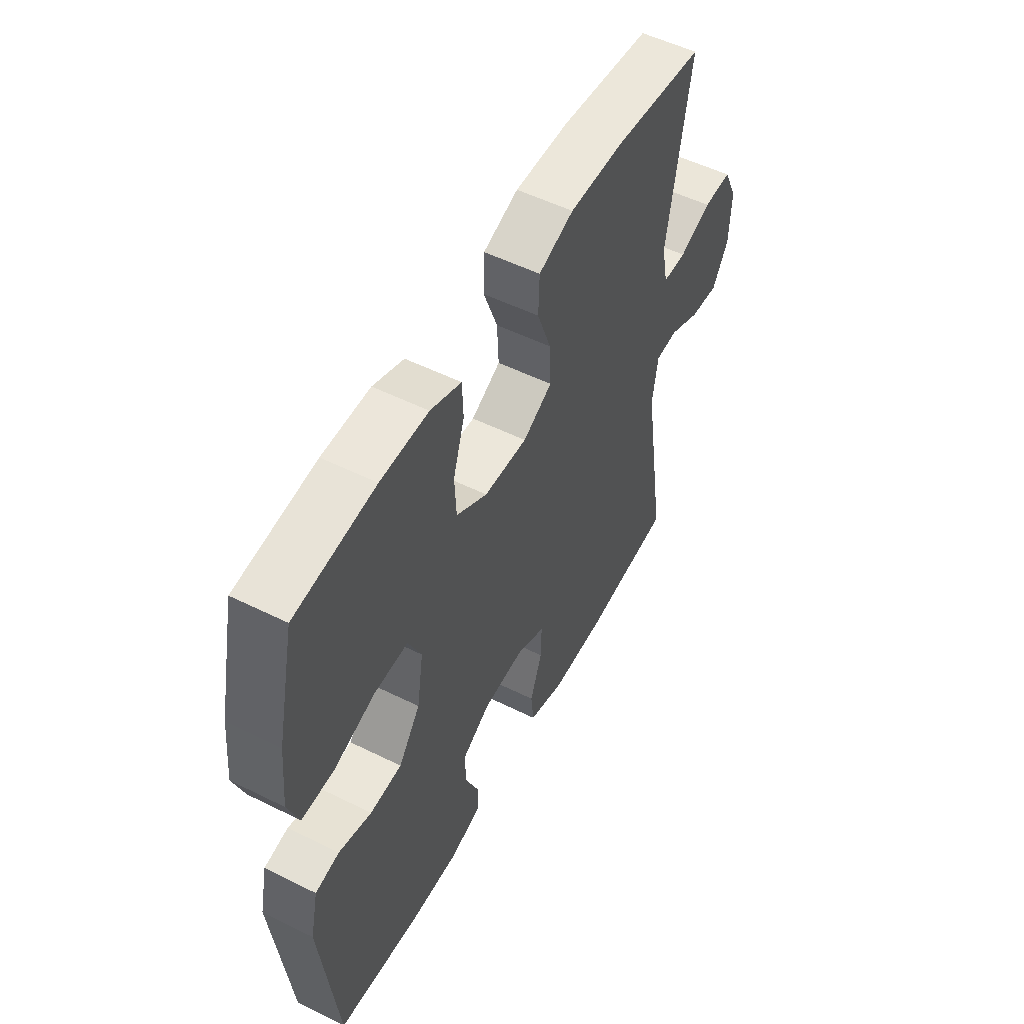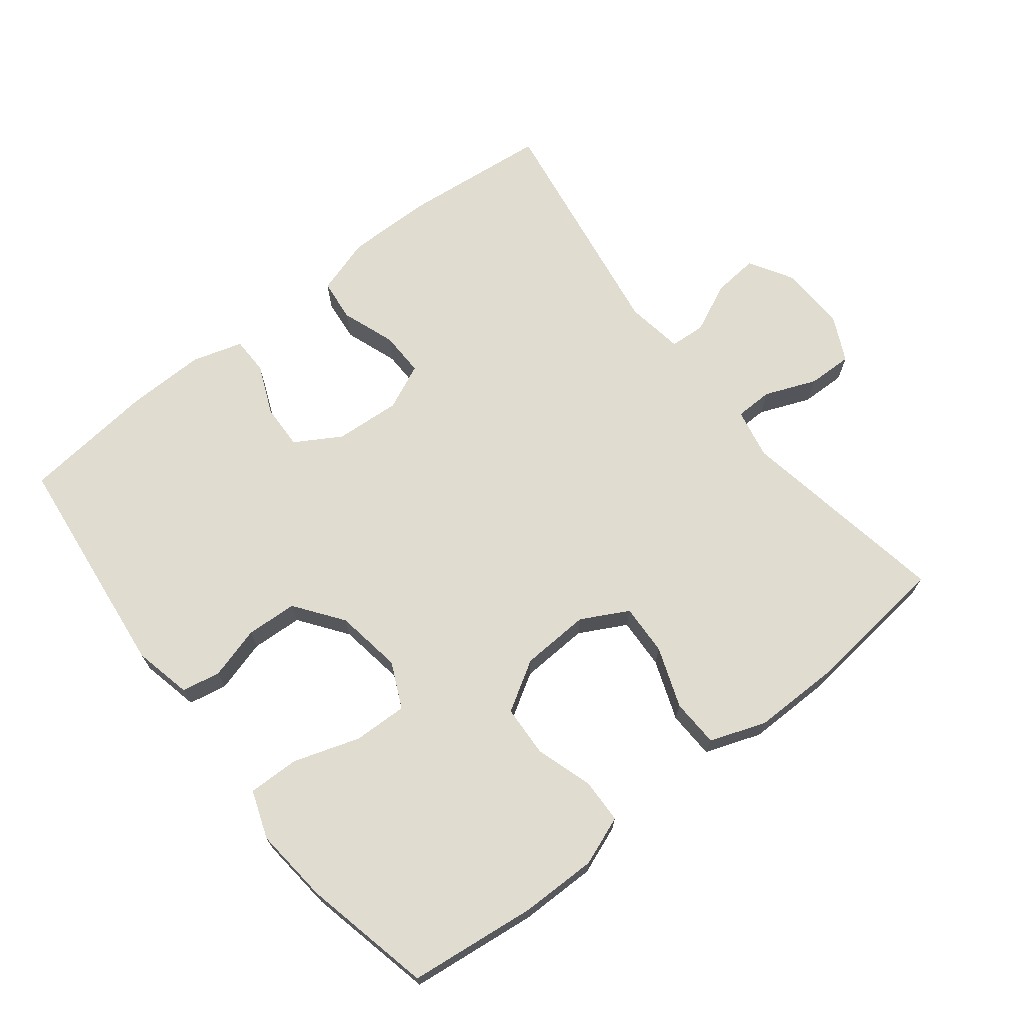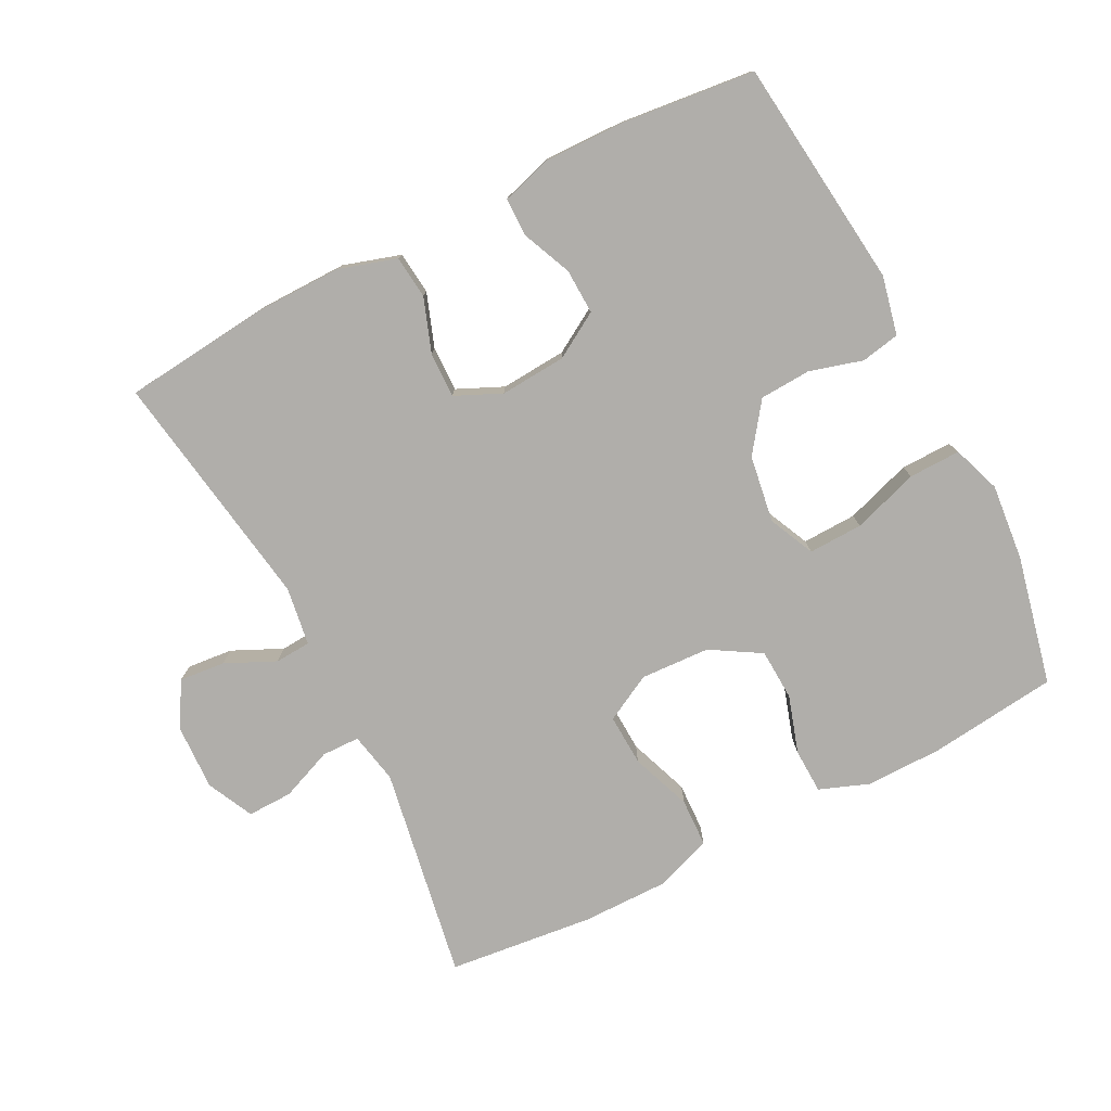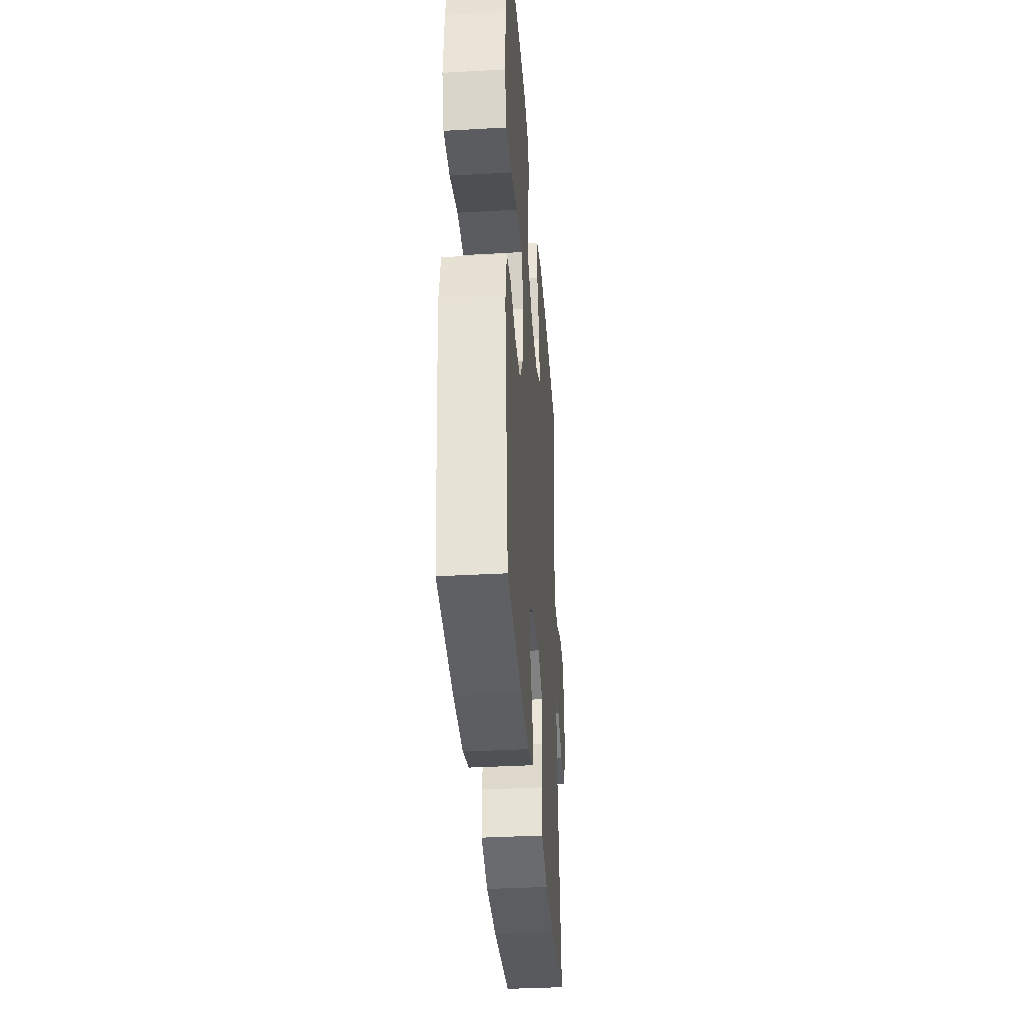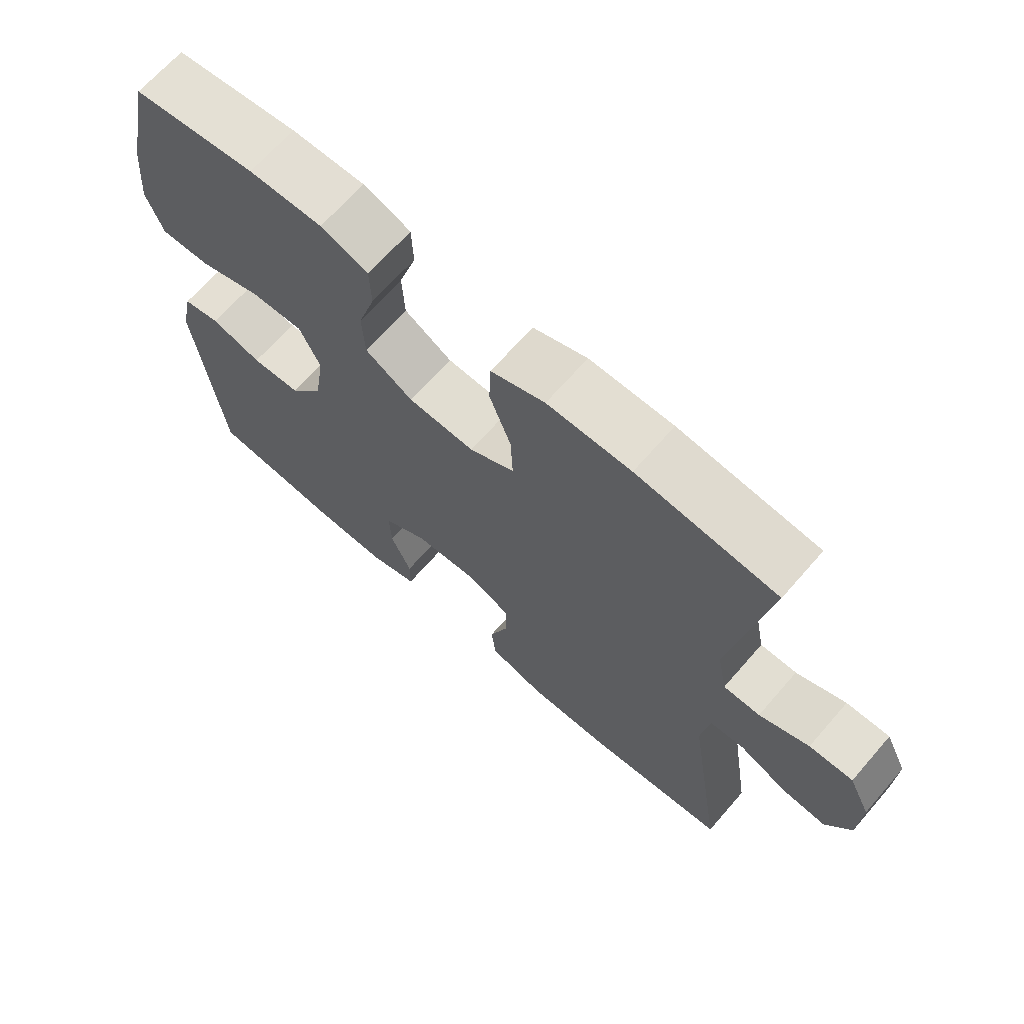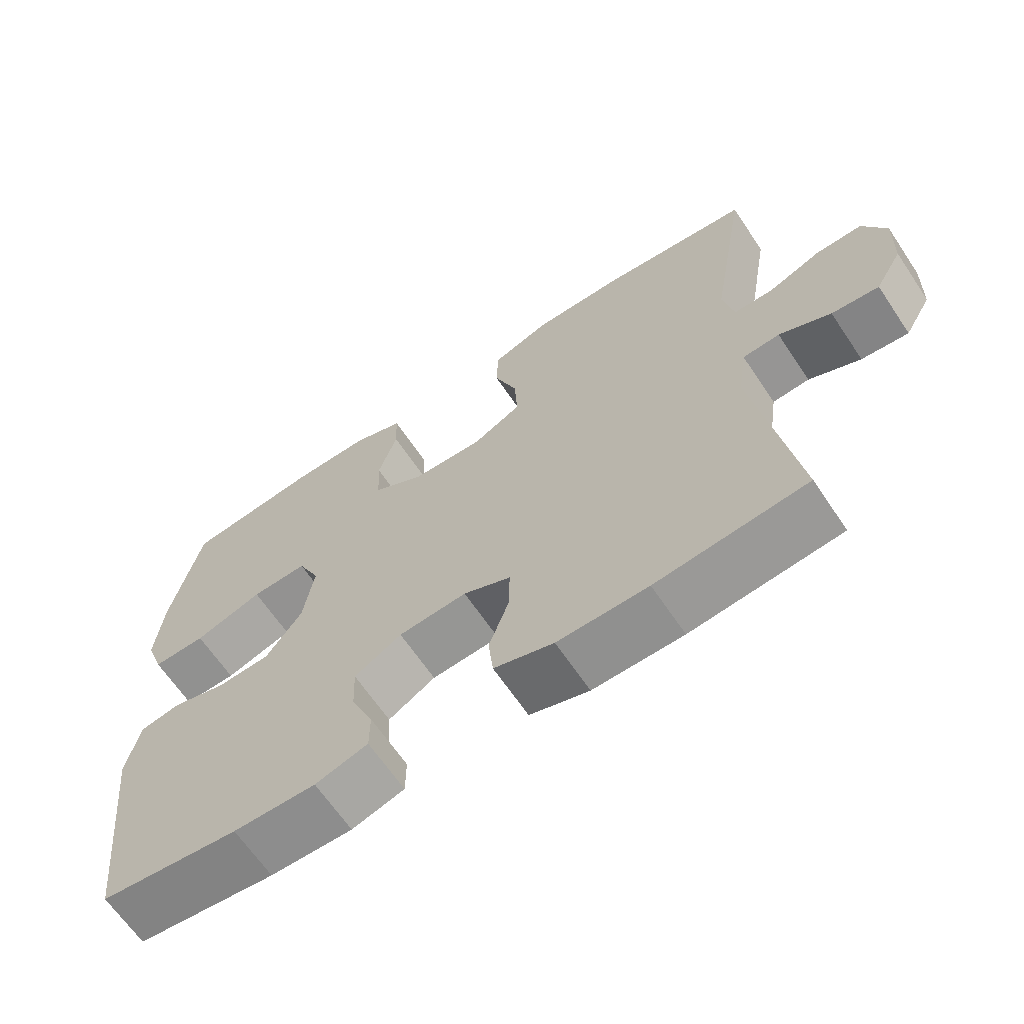
<metadata>
{"format":"obj","ext":"obj","renderer":"f3d","projection":"perspective","resolution":1024,"background":"white","views":[{"elev":53.1,"azim":-62.0,"up":"+Z"},{"elev":69.5,"azim":-38.2,"up":"+Y"},{"elev":-77.9,"azim":-152.9,"up":"+Y"},{"elev":-36.4,"azim":-85.8,"up":"+Z"},{"elev":67.5,"azim":41.1,"up":"+Z"},{"elev":-65.2,"azim":33.9,"up":"+Z"}]}
</metadata>
<code>
o path1430_path1430.001
v -0.3232 0.0375 -0.5209
v -0.205 0.0375 -0.523
v -0.1295 0.0375 -0.5003
v -0.129 0.0375 -0.4436
v -0.1609 0.0375 -0.3699
v -0.1635 0.0375 -0.3025
v -0.09561 0.0375 -0.2617
v 0.002709 0.0375 -0.2548
v 0.07112 0.0375 -0.2857
v 0.0698 0.0375 -0.353
v 0.0411 0.0375 -0.4332
v 0.0479 0.0375 -0.4971
v 0.1336 0.0375 -0.5235
v 0.2633 0.0375 -0.5222
v 0.4795 0.0375 -0.4997
v 0.4229 0.0375 -0.1416
v 0.4359 0.0375 -0.05467
v 0.4892 0.0375 -0.0511
v 0.5636 0.0375 -0.0855
v 0.6318 0.0375 -0.092
v 0.6708 0.0375 -0.02597
v 0.6744 0.0375 0.07224
v 0.6409 0.0375 0.1411
v 0.5736 0.0375 0.1395
v 0.4969 0.0375 0.1084
v 0.4403 0.0375 0.1094
v 0.4251 0.0375 0.1851
v 0.4795 0.0375 0.5022
v 0.2622 0.0375 0.5258
v 0.1326 0.0375 0.5263
v 0.04892 0.0375 0.4959
v 0.04638 0.0375 0.4241
v 0.07969 0.0375 0.334
v 0.08342 0.0375 0.2573
v 0.01337 0.0375 0.22
v -0.08976 0.0375 0.225
v -0.164 0.0375 0.2694
v -0.1679 0.0375 0.3462
v -0.141 0.0375 0.4317
v -0.1433 0.0375 0.4984
v -0.2168 0.0375 0.526
v -0.3309 0.0375 0.5249
v -0.5222 0.0375 0.5022
v -0.5647 0.0375 0.3101
v -0.5756 0.0375 0.1963
v -0.5498 0.0375 0.1246
v -0.4731 0.0375 0.1262
v -0.3745 0.0375 0.1587
v -0.2936 0.0375 0.1613
v -0.2618 0.0375 0.09319
v -0.2771 0.0375 -0.00634
v -0.3293 0.0375 -0.07789
v -0.4057 0.0375 -0.0821
v -0.4846 0.0375 -0.05957
v -0.542 0.0375 -0.07087
v -0.5611 0.0375 -0.1578
v -0.5222 0.0375 -0.4997
v -0.3232 -0.0375 -0.5209
v -0.205 -0.0375 -0.523
v -0.1295 -0.0375 -0.5003
v -0.129 -0.0375 -0.4436
v -0.1609 -0.0375 -0.3699
v -0.1635 -0.0375 -0.3025
v -0.09561 -0.0375 -0.2617
v 0.002709 -0.0375 -0.2548
v 0.07112 -0.0375 -0.2857
v 0.0698 -0.0375 -0.353
v 0.0411 -0.0375 -0.4332
v 0.0479 -0.0375 -0.4971
v 0.1336 -0.0375 -0.5235
v 0.2633 -0.0375 -0.5222
v 0.4795 -0.0375 -0.4997
v 0.4229 -0.0375 -0.1416
v 0.4359 -0.0375 -0.05467
v 0.4892 -0.0375 -0.0511
v 0.5636 -0.0375 -0.0855
v 0.6318 -0.0375 -0.092
v 0.6708 -0.0375 -0.02597
v 0.6744 -0.0375 0.07224
v 0.6409 -0.0375 0.1411
v 0.5736 -0.0375 0.1395
v 0.4969 -0.0375 0.1084
v 0.4403 -0.0375 0.1094
v 0.4251 -0.0375 0.1851
v 0.4795 -0.0375 0.5022
v 0.2622 -0.0375 0.5258
v 0.1326 -0.0375 0.5263
v 0.04892 -0.0375 0.4959
v 0.04638 -0.0375 0.4241
v 0.07969 -0.0375 0.334
v 0.08342 -0.0375 0.2573
v 0.01337 -0.0375 0.22
v -0.08976 -0.0375 0.225
v -0.164 -0.0375 0.2694
v -0.1679 -0.0375 0.3462
v -0.141 -0.0375 0.4317
v -0.1433 -0.0375 0.4984
v -0.2168 -0.0375 0.526
v -0.3309 -0.0375 0.5249
v -0.5222 -0.0375 0.5022
v -0.5647 -0.0375 0.3101
v -0.5756 -0.0375 0.1963
v -0.5498 -0.0375 0.1246
v -0.4731 -0.0375 0.1262
v -0.3745 -0.0375 0.1587
v -0.2936 -0.0375 0.1613
v -0.2618 -0.0375 0.09319
v -0.2771 -0.0375 -0.00634
v -0.3293 -0.0375 -0.07789
v -0.4057 -0.0375 -0.0821
v -0.4846 -0.0375 -0.05957
v -0.542 -0.0375 -0.07087
v -0.5611 -0.0375 -0.1578
v -0.5222 -0.0375 -0.4997
v -0.5647 0.0375 0.3101
v -0.5756 0.0375 0.1963
v -0.5498 0.0375 0.1246
v -0.5498 0.0375 0.1246
v -0.542 0.0375 -0.07087
v -0.542 0.0375 -0.07087
v -0.5611 0.0375 -0.1578
v -0.4731 0.0375 0.1262
v -0.5222 0.0375 0.5022
v -0.5222 0.0375 0.5022
v -0.4846 0.0375 -0.05957
v -0.5222 0.0375 -0.4997
v -0.5222 0.0375 -0.4997
v -0.4057 0.0375 -0.0821
v -0.3745 0.0375 0.1587
v -0.3309 0.0375 0.5249
v -0.3232 0.0375 -0.5209
v -0.3293 0.0375 -0.07789
v -0.2936 0.0375 0.1613
v -0.2936 0.0375 0.1613
v -0.2168 0.0375 0.526
v -0.2771 0.0375 -0.00634
v -0.205 0.0375 -0.523
v -0.2618 0.0375 0.09319
v -0.1433 0.0375 0.4984
v -0.1433 0.0375 0.4984
v -0.1609 0.0375 -0.3699
v -0.1635 0.0375 -0.3025
v -0.1635 0.0375 -0.3025
v -0.1295 0.0375 -0.5003
v -0.1295 0.0375 -0.5003
v -0.141 0.0375 0.4317
v -0.1679 0.0375 0.3462
v -0.164 0.0375 0.2694
v -0.08976 0.0375 0.225
v -0.09561 0.0375 -0.2617
v -0.129 0.0375 -0.4436
v 0.002709 0.0375 -0.2548
v 0.01337 0.0375 0.22
v 0.07112 0.0375 -0.2857
v 0.07112 0.0375 -0.2857
v 0.08342 0.0375 0.2573
v 0.08342 0.0375 0.2573
v 0.0698 0.0375 -0.353
v 0.0411 0.0375 -0.4332
v 0.0479 0.0375 -0.4971
v 0.0479 0.0375 -0.4971
v 0.04892 0.0375 0.4959
v 0.04892 0.0375 0.4959
v 0.04638 0.0375 0.4241
v 0.07969 0.0375 0.334
v 0.1336 0.0375 -0.5235
v 0.1326 0.0375 0.5263
v 0.2622 0.0375 0.5258
v 0.2633 0.0375 -0.5222
v 0.4795 0.0375 0.5022
v 0.4795 0.0375 0.5022
v 0.4229 0.0375 -0.1416
v 0.4359 0.0375 -0.05467
v 0.4359 0.0375 -0.05467
v 0.4403 0.0375 0.1094
v 0.4403 0.0375 0.1094
v 0.4251 0.0375 0.1851
v 0.4892 0.0375 -0.0511
v 0.4969 0.0375 0.1084
v 0.4795 0.0375 -0.4997
v 0.4795 0.0375 -0.4997
v 0.5636 0.0375 -0.0855
v 0.5736 0.0375 0.1395
v 0.6318 0.0375 -0.092
v 0.6318 0.0375 -0.092
v 0.6409 0.0375 0.1411
v 0.6409 0.0375 0.1411
v 0.6708 0.0375 -0.02597
v 0.6744 0.0375 0.07224
v -0.5647 -0.0375 0.3101
v -0.5756 -0.0375 0.1963
v -0.5498 -0.0375 0.1246
v -0.5498 -0.0375 0.1246
v -0.542 -0.0375 -0.07087
v -0.542 -0.0375 -0.07087
v -0.5611 -0.0375 -0.1578
v -0.4731 -0.0375 0.1262
v -0.5222 -0.0375 0.5022
v -0.5222 -0.0375 0.5022
v -0.4846 -0.0375 -0.05957
v -0.5222 -0.0375 -0.4997
v -0.5222 -0.0375 -0.4997
v -0.4057 -0.0375 -0.0821
v -0.3745 -0.0375 0.1587
v -0.3309 -0.0375 0.5249
v -0.3232 -0.0375 -0.5209
v -0.3293 -0.0375 -0.07789
v -0.2936 -0.0375 0.1613
v -0.2936 -0.0375 0.1613
v -0.2168 -0.0375 0.526
v -0.2771 -0.0375 -0.00634
v -0.205 -0.0375 -0.523
v -0.2618 -0.0375 0.09319
v -0.1433 -0.0375 0.4984
v -0.1433 -0.0375 0.4984
v -0.1609 -0.0375 -0.3699
v -0.1635 -0.0375 -0.3025
v -0.1635 -0.0375 -0.3025
v -0.1295 -0.0375 -0.5003
v -0.1295 -0.0375 -0.5003
v -0.141 -0.0375 0.4317
v -0.1679 -0.0375 0.3462
v -0.164 -0.0375 0.2694
v -0.08976 -0.0375 0.225
v -0.09561 -0.0375 -0.2617
v -0.129 -0.0375 -0.4436
v 0.002709 -0.0375 -0.2548
v 0.01337 -0.0375 0.22
v 0.07112 -0.0375 -0.2857
v 0.07112 -0.0375 -0.2857
v 0.08342 -0.0375 0.2573
v 0.08342 -0.0375 0.2573
v 0.0698 -0.0375 -0.353
v 0.0411 -0.0375 -0.4332
v 0.0479 -0.0375 -0.4971
v 0.0479 -0.0375 -0.4971
v 0.04892 -0.0375 0.4959
v 0.04892 -0.0375 0.4959
v 0.04638 -0.0375 0.4241
v 0.07969 -0.0375 0.334
v 0.1336 -0.0375 -0.5235
v 0.1326 -0.0375 0.5263
v 0.2622 -0.0375 0.5258
v 0.2633 -0.0375 -0.5222
v 0.4795 -0.0375 0.5022
v 0.4795 -0.0375 0.5022
v 0.4229 -0.0375 -0.1416
v 0.4359 -0.0375 -0.05467
v 0.4359 -0.0375 -0.05467
v 0.4403 -0.0375 0.1094
v 0.4403 -0.0375 0.1094
v 0.4251 -0.0375 0.1851
v 0.4892 -0.0375 -0.0511
v 0.4969 -0.0375 0.1084
v 0.4795 -0.0375 -0.4997
v 0.4795 -0.0375 -0.4997
v 0.5636 -0.0375 -0.0855
v 0.5736 -0.0375 0.1395
v 0.6318 -0.0375 -0.092
v 0.6318 -0.0375 -0.092
v 0.6409 -0.0375 0.1411
v 0.6409 -0.0375 0.1411
v 0.6708 -0.0375 -0.02597
v 0.6744 -0.0375 0.07224
f 257 254 253
f 216 212 226
f 242 240 243
f 204 208 222
f 259 263 257
f 229 233 244
f 254 264 258
f 243 252 245
f 217 203 206
f 196 206 203
f 221 210 222
f 261 258 264
f 197 191 192
f 263 254 257
f 240 242 239
f 214 210 221
f 254 250 253
f 247 229 244
f 196 200 194
f 227 211 225
f 198 190 205
f 205 190 204
f 248 229 247
f 228 211 227
f 210 205 222
f 206 196 201
f 247 244 255
f 204 222 205
f 204 190 197
f 264 254 263
f 191 197 190
f 237 239 242
f 203 200 196
f 224 211 228
f 223 208 213
f 216 206 212
f 241 234 235
f 213 211 224
f 217 207 203
f 248 231 228
f 253 250 248
f 244 233 241
f 248 228 229
f 222 208 223
f 250 231 248
f 211 207 225
f 225 207 217
f 223 213 224
f 252 231 250
f 233 234 241
f 226 212 219
f 217 206 216
f 240 231 252
f 229 228 227
f 243 240 252
f 44 45 102 101
f 45 118 193 102
f 120 56 113 195
f 46 47 104 103
f 124 44 101 199
f 54 55 112 111
f 56 127 202 113
f 53 54 111 110
f 47 48 105 104
f 42 43 100 99
f 57 1 58 114
f 52 53 110 109
f 48 134 209 105
f 41 42 99 98
f 51 52 109 108
f 1 2 59 58
f 49 50 107 106
f 50 51 108 107
f 140 41 98 215
f 5 143 218 62
f 2 145 220 59
f 39 40 97 96
f 38 39 96 95
f 37 38 95 94
f 36 37 94 93
f 6 7 64 63
f 4 5 62 61
f 3 4 61 60
f 7 8 65 64
f 35 36 93 92
f 8 155 230 65
f 157 35 92 232
f 10 11 68 67
f 11 161 236 68
f 163 32 89 238
f 32 33 90 89
f 12 13 70 69
f 30 31 88 87
f 9 10 67 66
f 33 34 91 90
f 29 30 87 86
f 13 14 71 70
f 171 29 86 246
f 16 174 249 73
f 176 27 84 251
f 17 18 75 74
f 25 26 83 82
f 181 16 73 256
f 14 15 72 71
f 27 28 85 84
f 18 19 76 75
f 24 25 82 81
f 19 185 260 76
f 187 24 81 262
f 20 21 78 77
f 22 23 80 79
f 21 22 79 78
f 182 178 179
f 141 151 137
f 167 168 165
f 129 147 133
f 184 182 188
f 154 169 158
f 179 183 189
f 168 170 177
f 142 131 128
f 121 128 131
f 146 147 135
f 186 189 183
f 122 117 116
f 188 182 179
f 165 164 167
f 139 146 135
f 179 178 175
f 172 169 154
f 121 119 125
f 152 150 136
f 123 130 115
f 130 129 115
f 173 172 154
f 153 152 136
f 135 147 130
f 131 126 121
f 172 180 169
f 129 130 147
f 129 122 115
f 189 188 179
f 116 115 122
f 162 167 164
f 128 121 125
f 149 153 136
f 148 138 133
f 141 137 131
f 166 160 159
f 138 149 136
f 142 128 132
f 173 153 156
f 178 173 175
f 169 166 158
f 173 154 153
f 147 148 133
f 175 173 156
f 136 150 132
f 150 142 132
f 148 149 138
f 177 175 156
f 158 166 159
f 151 144 137
f 142 141 131
f 165 177 156
f 154 152 153
f 168 177 165

</code>
